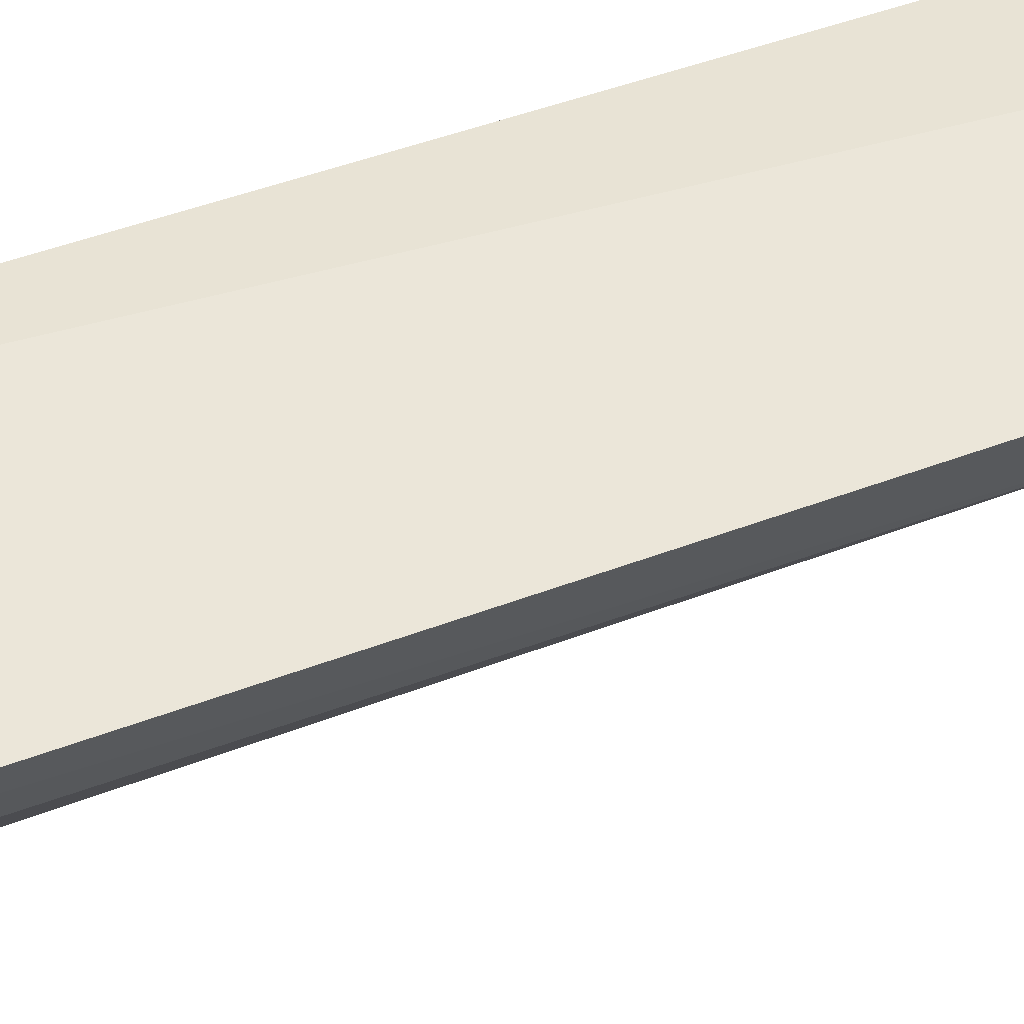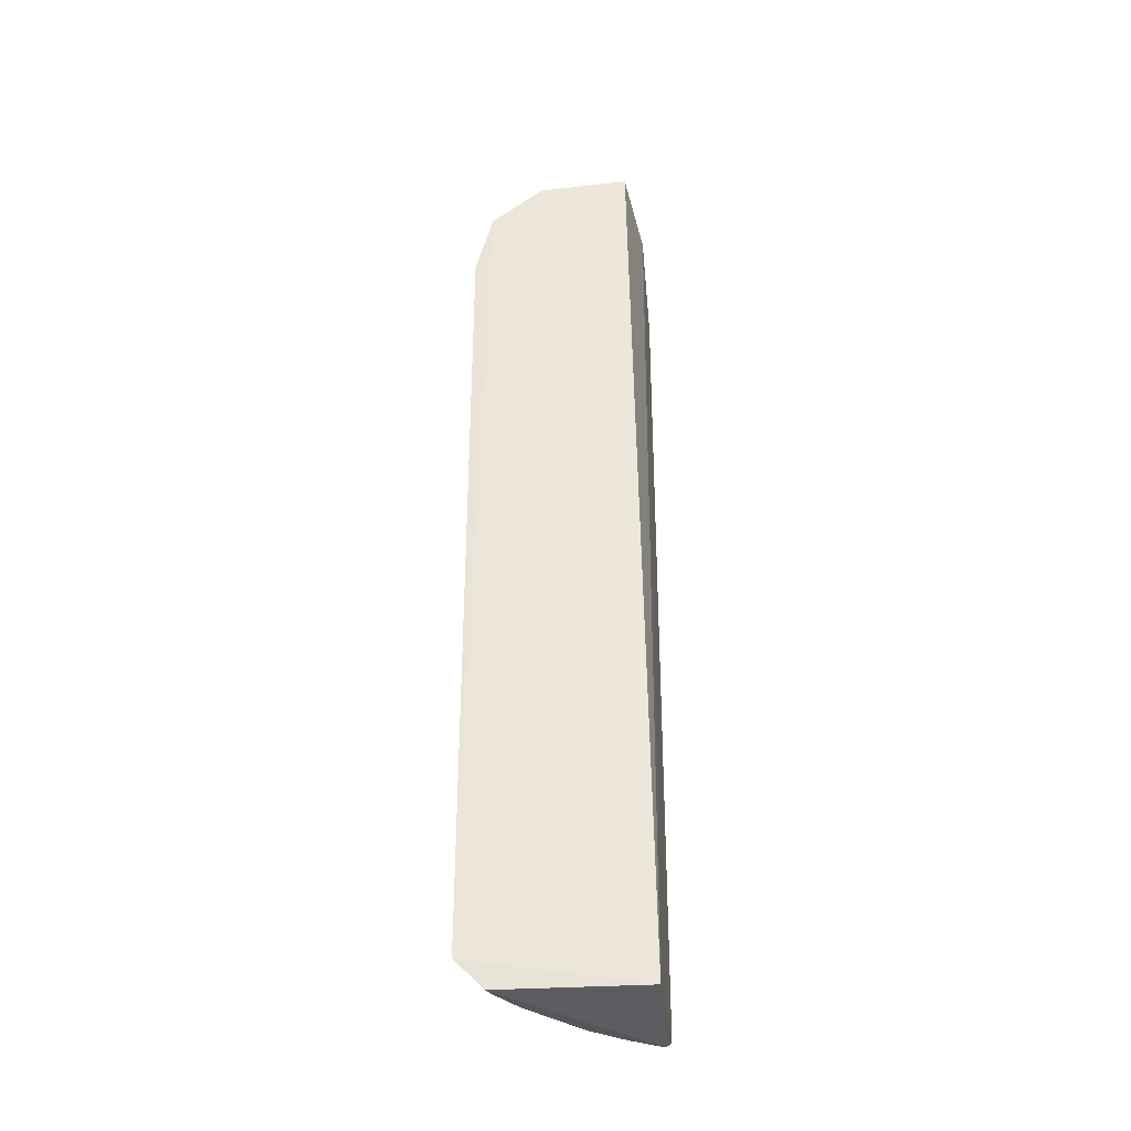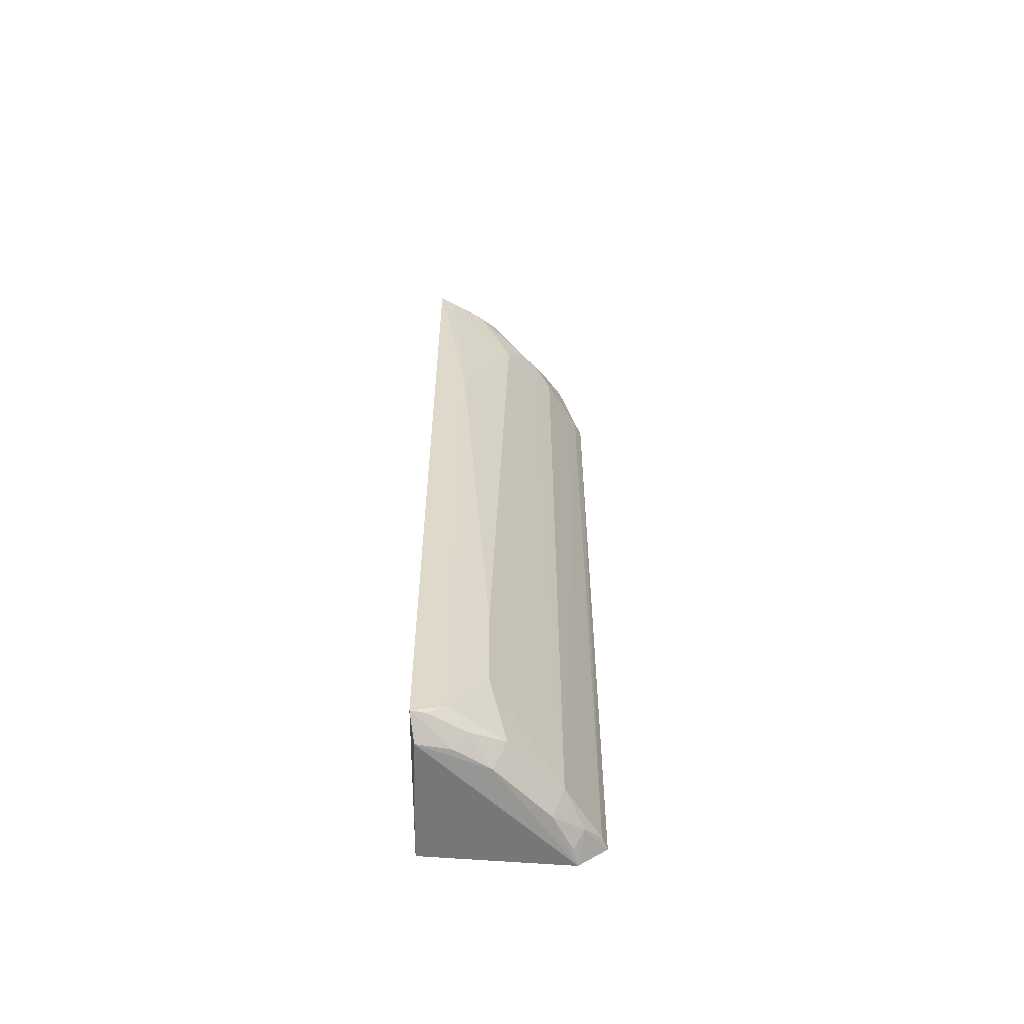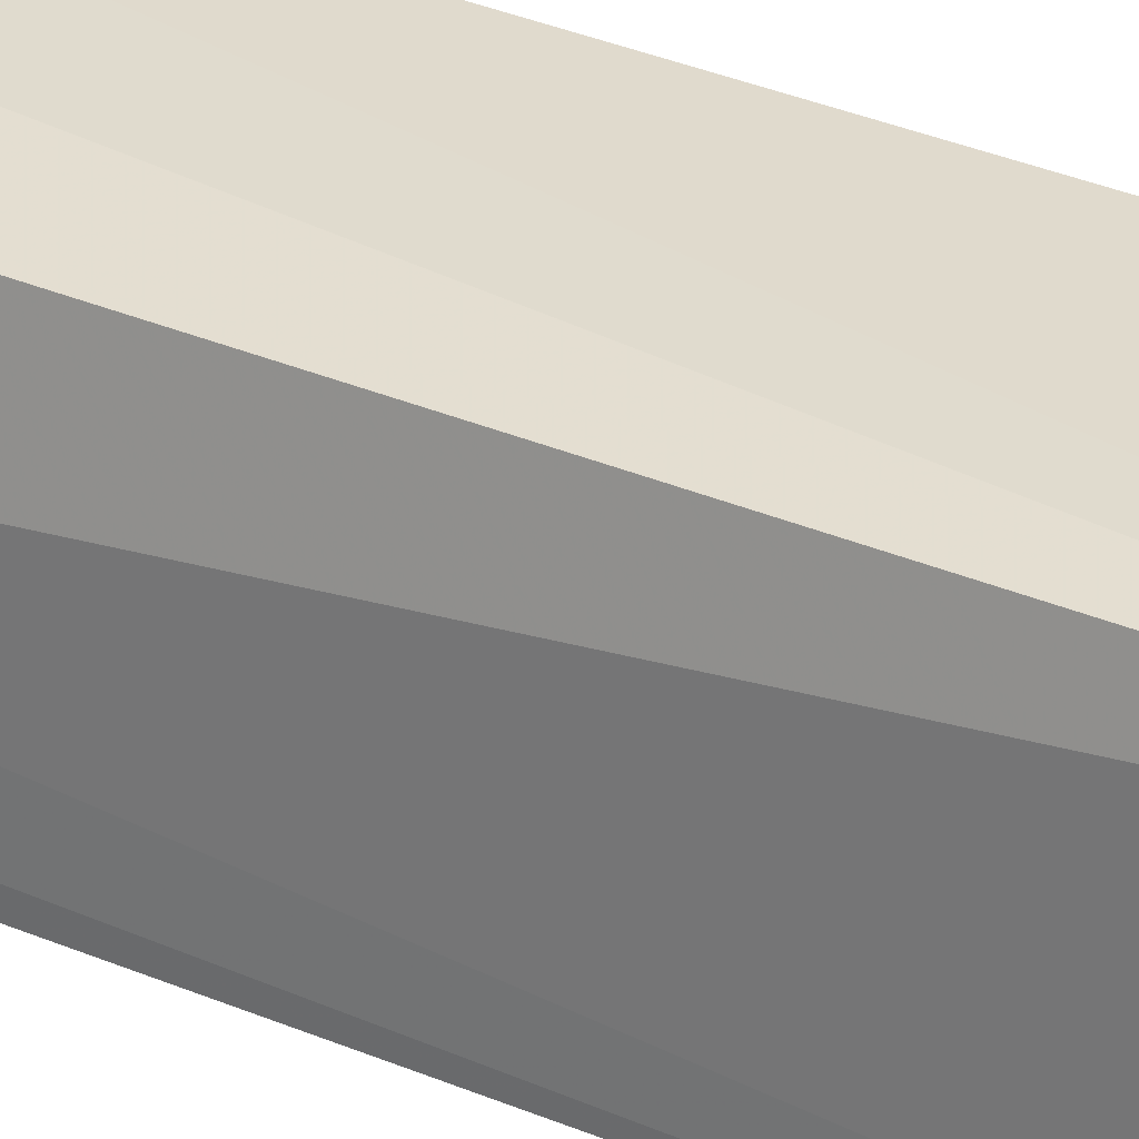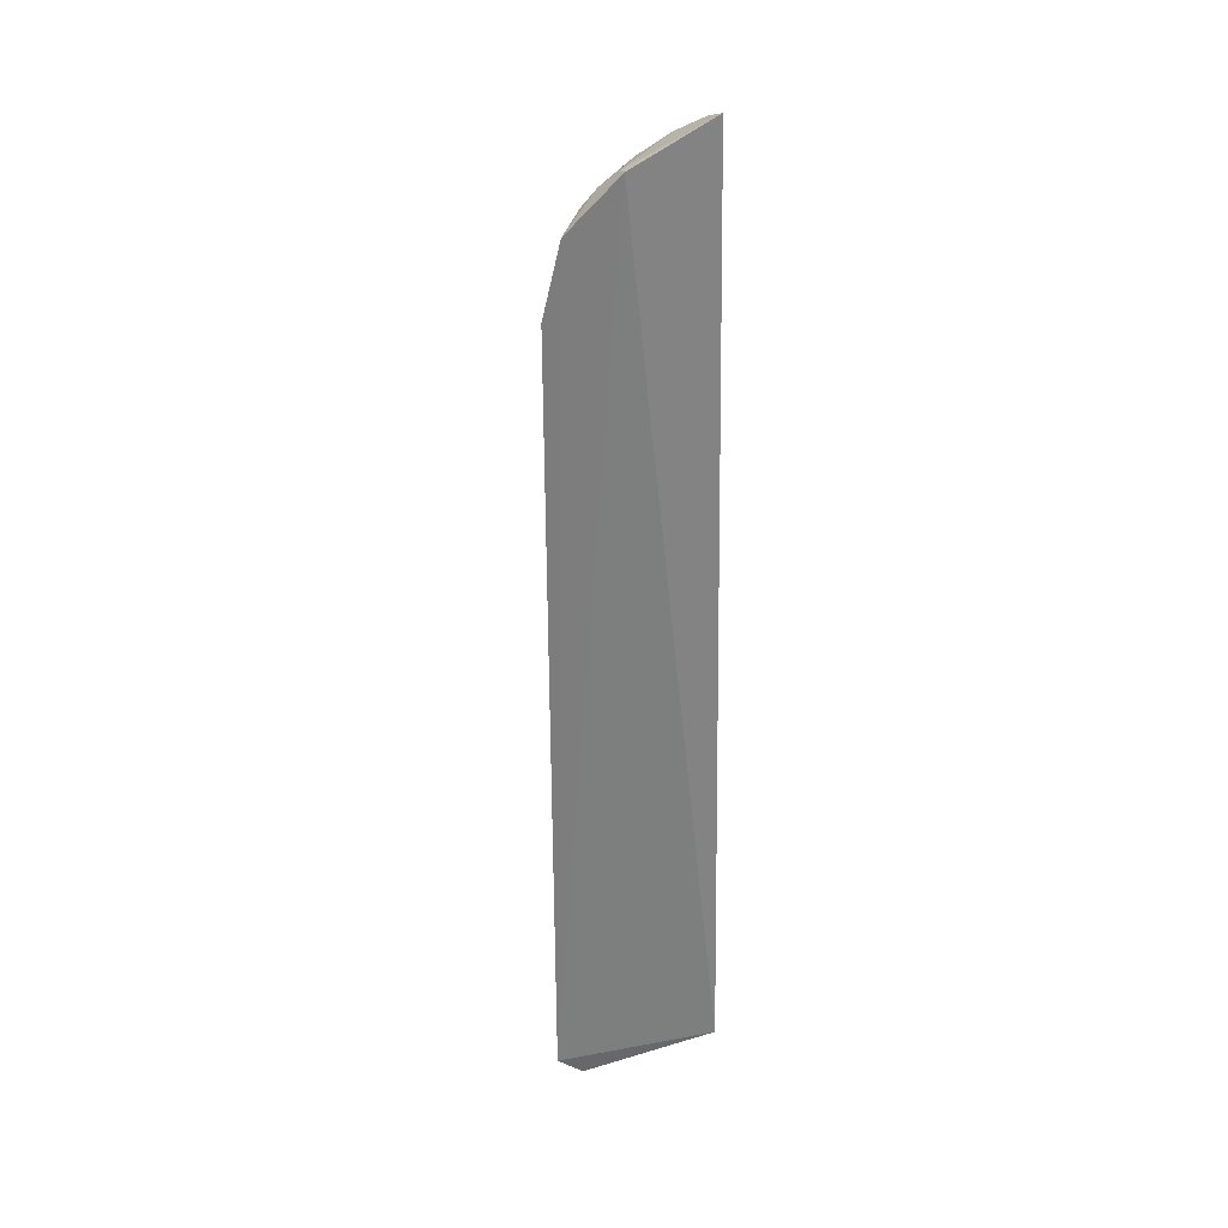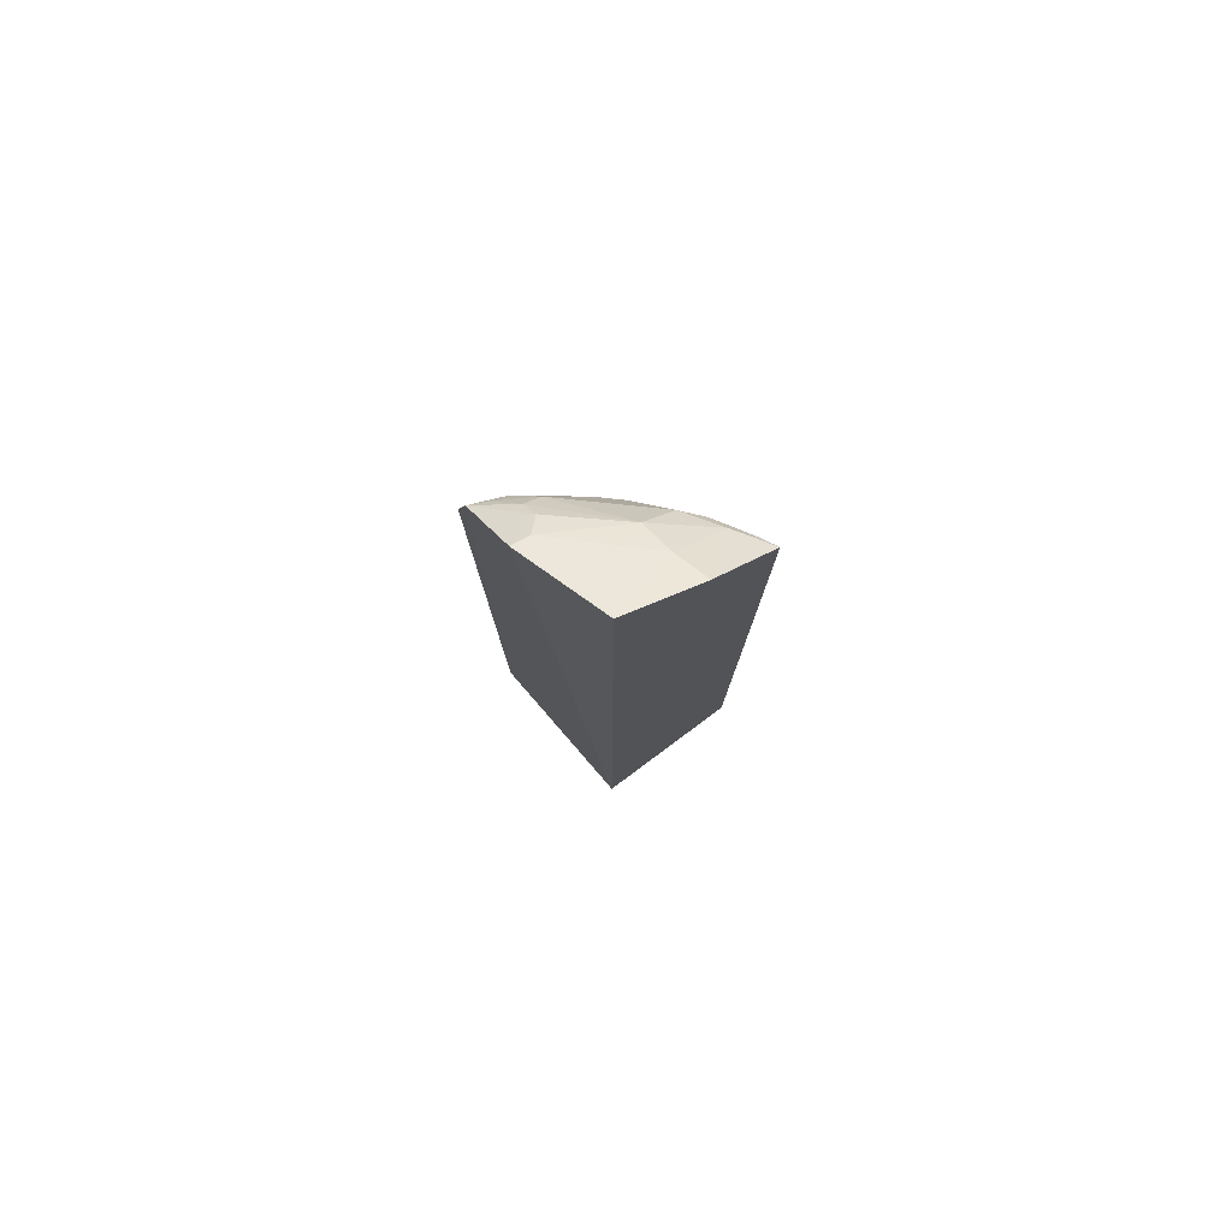
<metadata>
{"format":"obj","ext":"obj","renderer":"f3d","projection":"perspective","resolution":1024,"background":"white","views":[{"elev":56.0,"azim":-111.1,"up":"+Y"},{"elev":-35.3,"azim":93.7,"up":"+Z"},{"elev":-59.0,"azim":-91.9,"up":"+Z"},{"elev":31.3,"azim":121.9,"up":"+Y"},{"elev":31.5,"azim":69.8,"up":"+Z"},{"elev":79.5,"azim":141.3,"up":"+Z"}]}
</metadata>
<code>
v -0.01347 -0.01172 0.06875
v -0.01184 -0.02191 0.06334
v -0.01245 -0.01079 0.0008832
v -0.02161 -0.01068 0.0005989
v -0.02335 -0.01024 0.06205
v -0.01184 -0.02302 0.002599
v -0.01196 -0.01814 0.0666
v -0.01869 -0.01051 0.06684
v -0.02336 -0.01033 0.001617
v -0.01214 -0.02103 0.0006884
v -0.01908 -0.01757 0.05979
v -0.01817 -0.01285 0.06635
v -0.01524 -0.01071 0.0008253
v -0.0195 -0.01545 0.000982
v -0.01286 -0.02261 0.05842
v -0.02169 -0.01504 0.01411
v -0.01319 -0.01798 0.06627
v -0.02026 -0.015 0.06289
v -0.02166 -0.0126 0.06312
v -0.02104 -0.01298 0.0008912
v -0.0141 -0.0214 0.001901
v -0.01186 -0.02314 0.05845
v -0.0141 -0.02122 0.06199
v -0.02292 -0.01262 0.0464
v -0.02033 -0.01632 0.002675
v -0.01805 -0.01525 0.06518
v -0.02145 -0.01382 0.06205
v -0.01578 -0.01927 0.001057
v -0.01669 -0.02003 0.002727
v -0.0128 -0.0226 0.00268
v -0.01656 -0.02009 0.05842
v -0.01526 -0.0199 0.06295
v -0.02033 -0.01633 0.05713
v -0.02288 -0.01256 0.002716
v -0.02285 -0.0113 0.06202
v -0.01328 -0.02073 0.000886
v -0.02165 -0.01507 0.007452
v -0.01782 -0.01885 0.05975
v -0.0129 -0.02144 0.06307
v -0.0142 -0.01891 0.06507
v -0.02163 -0.01385 0.001863
v -0.01412 -0.01999 0.06404
v -0.02305 -0.01132 0.001815
f 7 3 1
f 7 6 3
f 7 2 6
f 8 1 3
f 8 3 5
f 9 5 3
f 10 4 3
f 10 3 6
f 12 1 8
f 13 9 3
f 13 3 4
f 13 4 9
f 14 4 10
f 17 7 1
f 17 1 12
f 19 12 8
f 19 8 5
f 20 9 4
f 20 4 14
f 21 10 6
f 22 6 2
f 23 22 2
f 23 15 22
f 24 5 9
f 26 17 12
f 26 19 18
f 26 12 19
f 27 11 18
f 27 18 19
f 28 14 10
f 28 25 14
f 29 28 21
f 29 25 28
f 30 22 15
f 30 6 22
f 30 15 29
f 30 29 21
f 30 21 6
f 31 15 23
f 31 29 15
f 32 26 18
f 33 24 16
f 33 11 27
f 34 24 9
f 34 16 24
f 35 5 24
f 35 33 27
f 35 24 33
f 35 27 19
f 35 19 5
f 36 28 10
f 36 10 21
f 36 21 28
f 37 29 16
f 37 25 29
f 37 34 25
f 37 16 34
f 38 31 23
f 38 16 29
f 38 29 31
f 38 33 16
f 38 11 33
f 38 23 32
f 38 32 18
f 38 18 11
f 39 32 23
f 39 23 2
f 40 17 26
f 40 2 7
f 40 7 17
f 41 20 14
f 41 14 25
f 41 25 34
f 42 40 26
f 42 26 32
f 42 32 39
f 42 39 2
f 42 2 40
f 43 41 34
f 43 34 9
f 43 9 20
f 43 20 41

</code>
